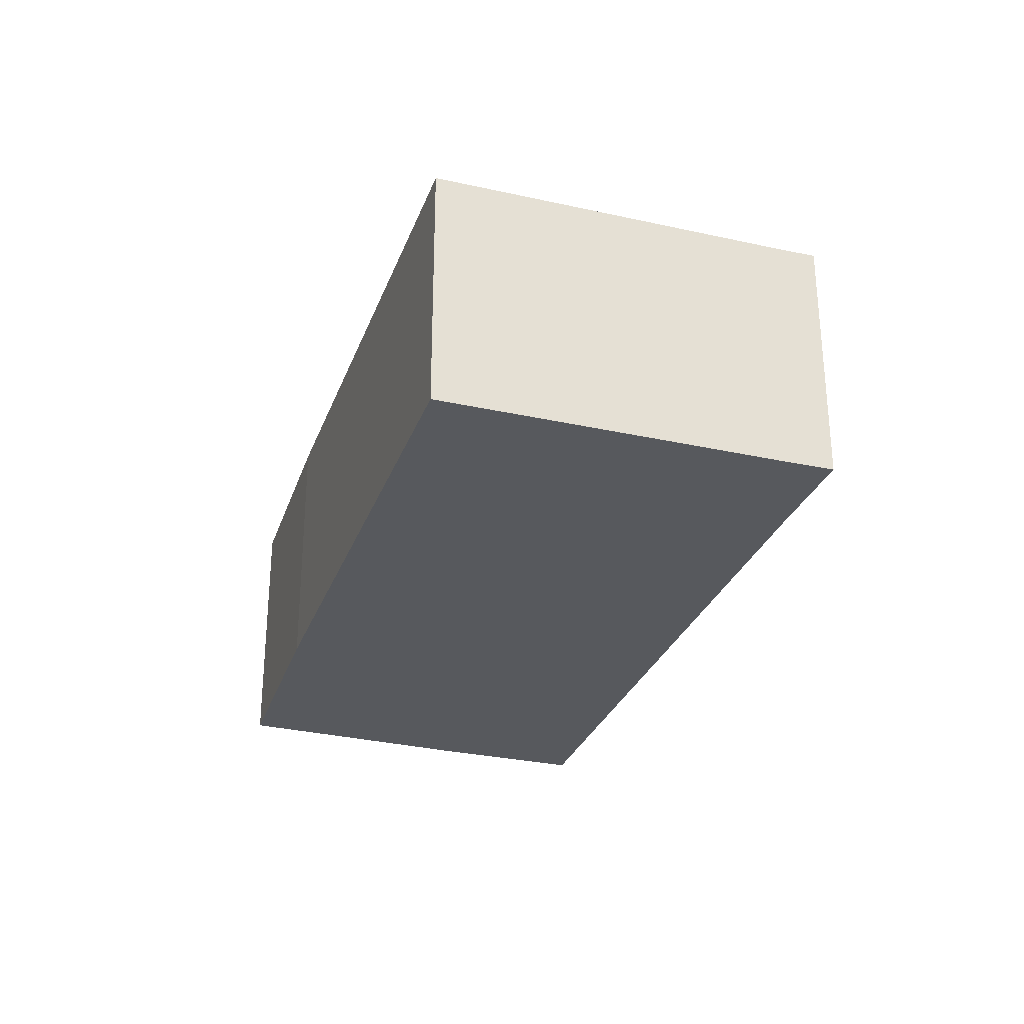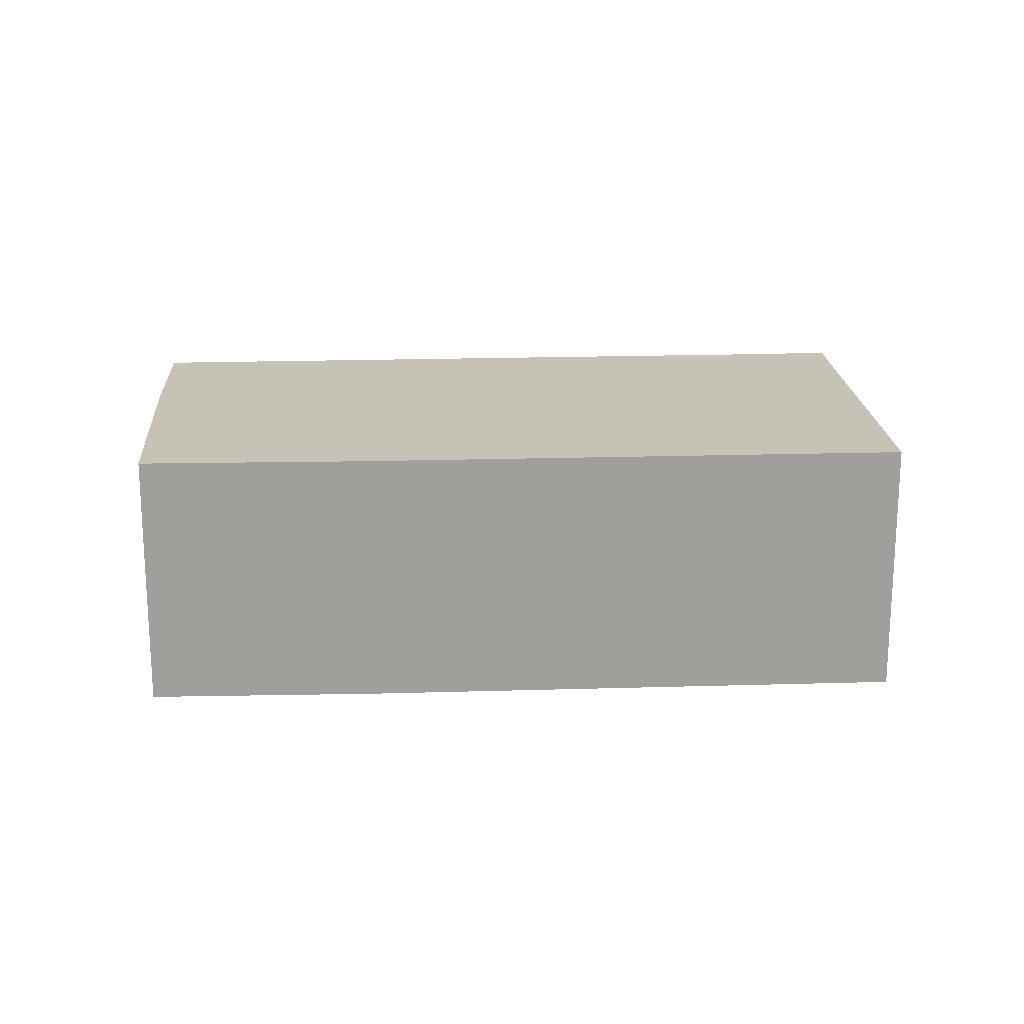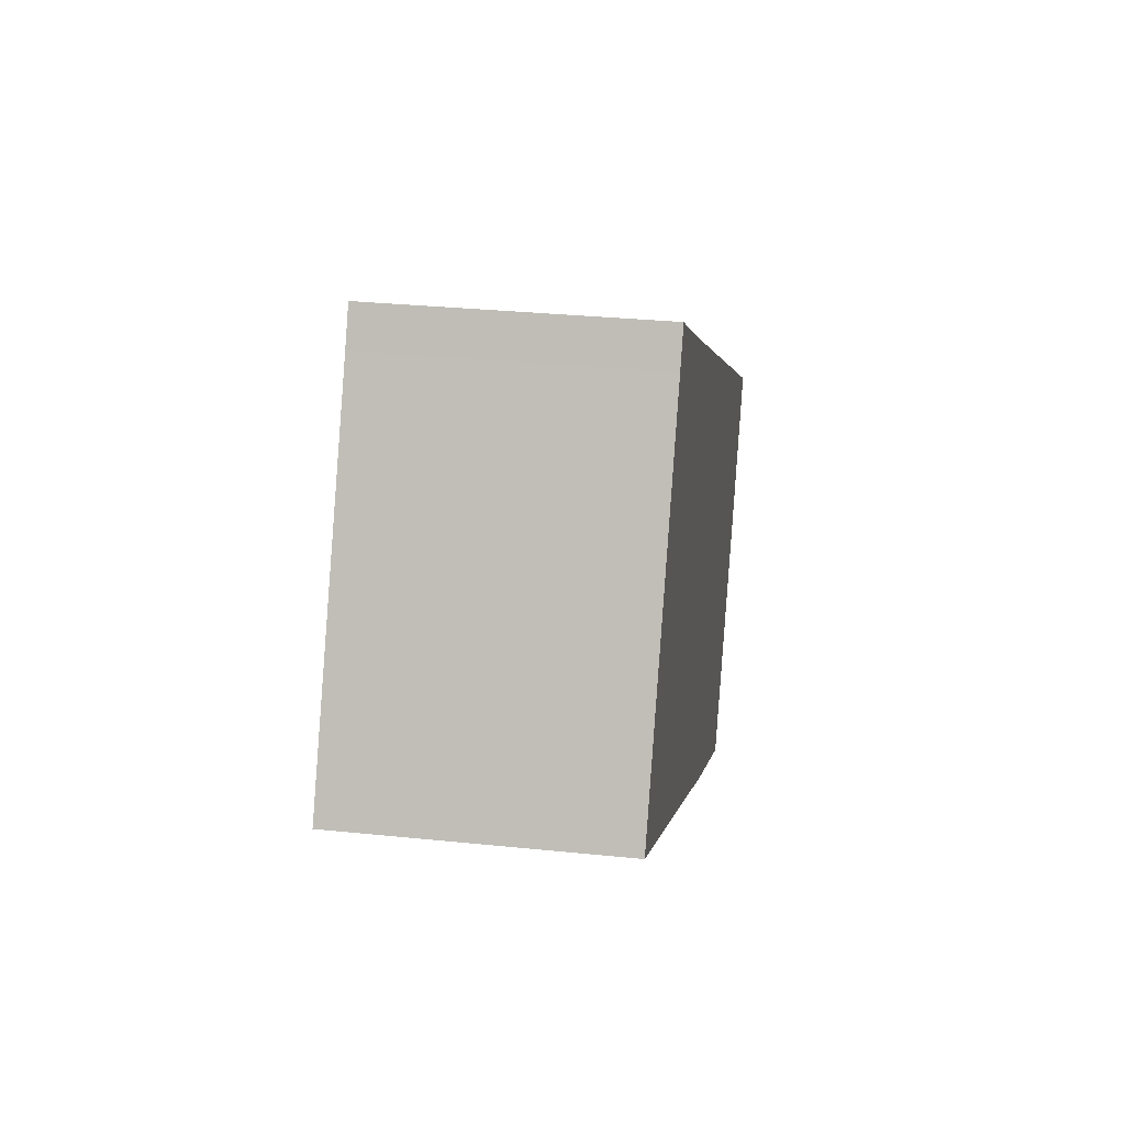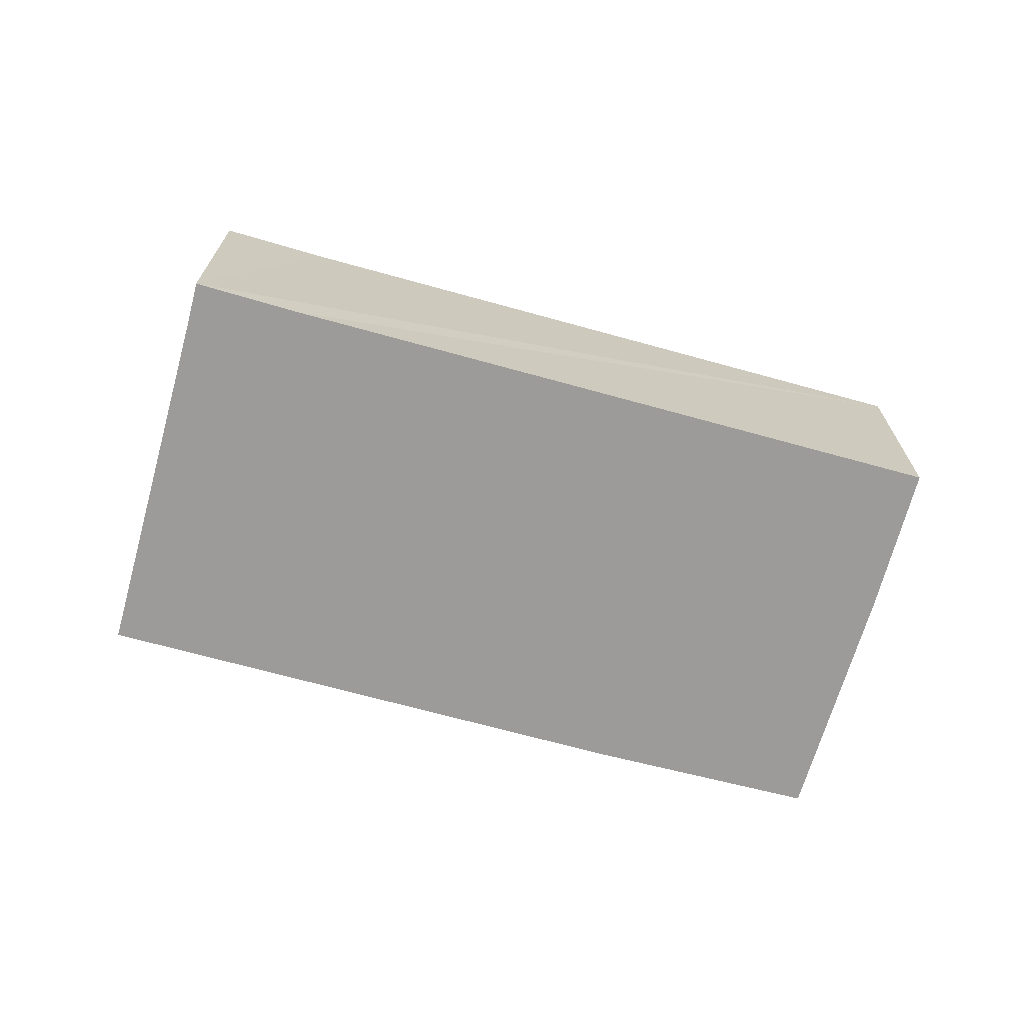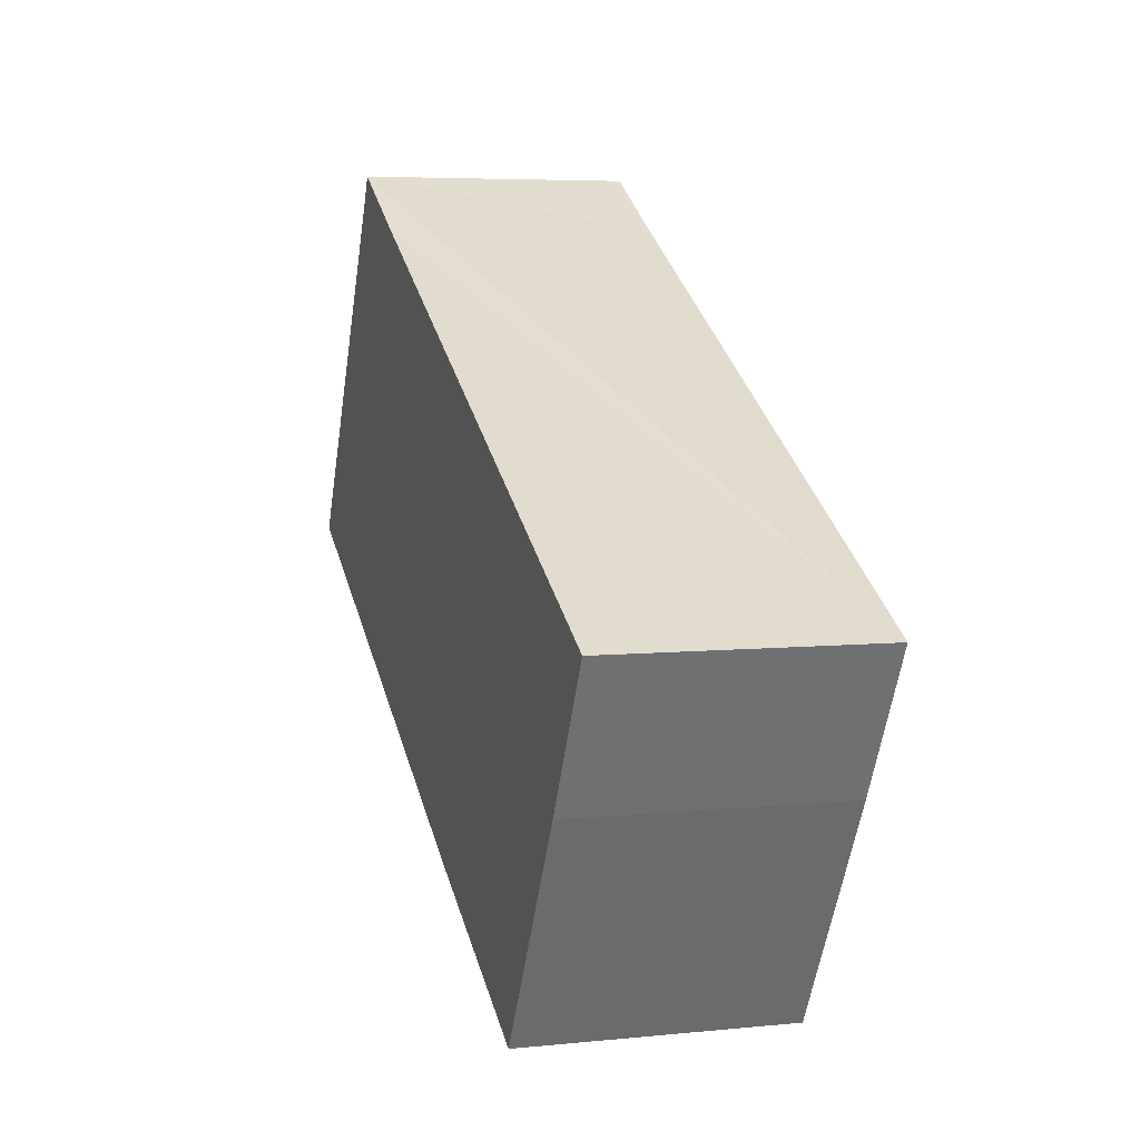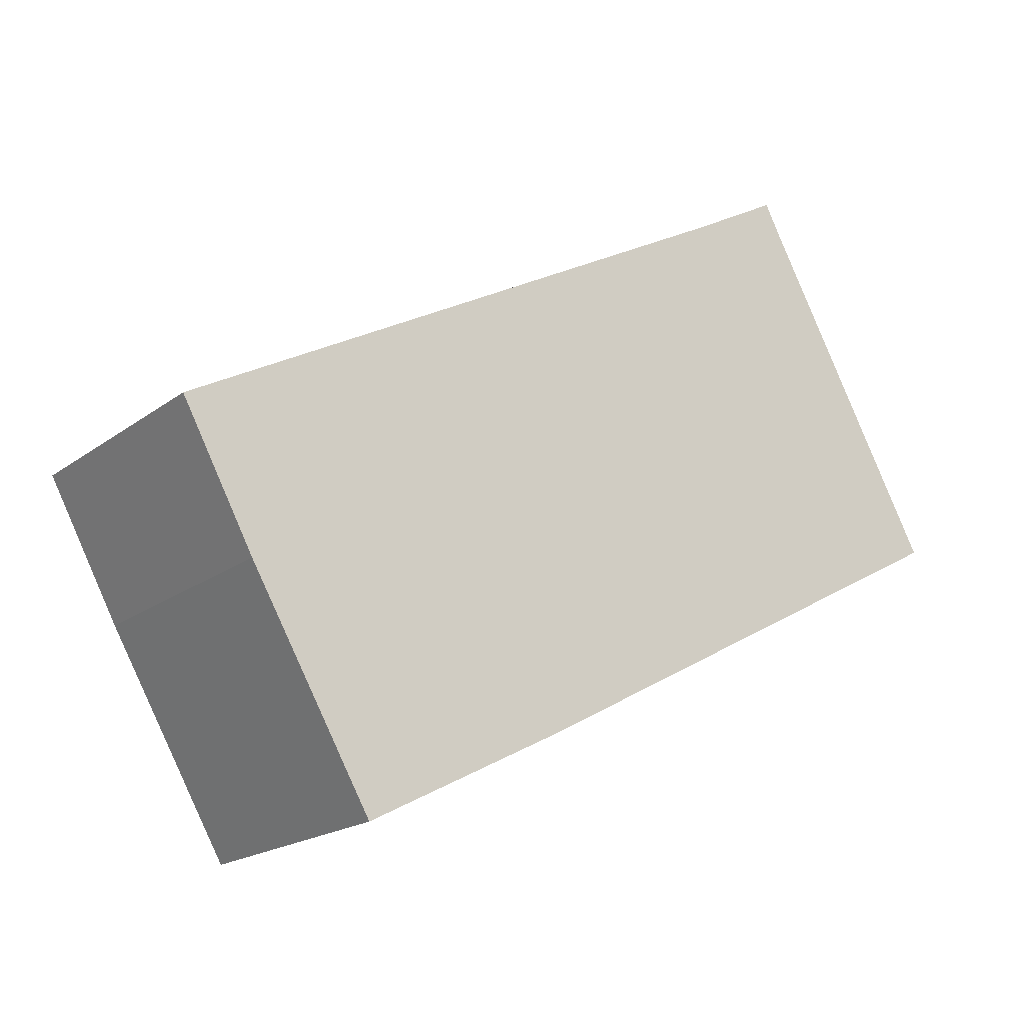
<metadata>
{"format":"obj","ext":"obj","renderer":"f3d","projection":"perspective","resolution":1024,"background":"white","views":[{"elev":-29.7,"azim":-79.3,"up":"+Y"},{"elev":19.1,"azim":-154.4,"up":"+Y"},{"elev":30.5,"azim":-81.5,"up":"+Z"},{"elev":-69.9,"azim":13.5,"up":"+Y"},{"elev":5.6,"azim":72.6,"up":"+Z"},{"elev":-19.0,"azim":143.9,"up":"+Z"}]}
</metadata>
<code>
v  2.375 3.444 4.319
v  6.464 3.444 -3.556
v  0 3.444 2.109e-16
v  9.156 3.444 -4.963
v  10.81 3.444 -2.122
v  2.609 3.444 4.766
v  3.859 3.444 4.05
v  11.79 3.444 -0.331
v  2.609 -2.918e-16 4.766
v  3.859 -2.48e-16 4.05
v  11.79 2.027e-17 -0.331
v  10.81 1.299e-16 -2.122
v  9.156 3.039e-16 -4.963
v  6.464 2.177e-16 -3.556
v  0 0 0
v  2.375 -2.645e-16 4.319
g defaultobject
f 1 2 3
f 2 1 4
f 4 1 5
f 5 1 6
f 5 6 7
f 5 7 8
f 9 7 6
f 7 9 8
f 8 9 10
f 8 10 11
f 11 5 8
f 5 11 12
f 12 4 5
f 4 12 13
f 13 2 4
f 2 13 14
f 14 3 2
f 3 14 15
f 16 6 1
f 6 16 9
f 15 1 3
f 1 15 16
f 10 12 11
f 12 10 13
f 13 10 9
f 13 9 16
f 13 16 15
f 13 15 14

</code>
